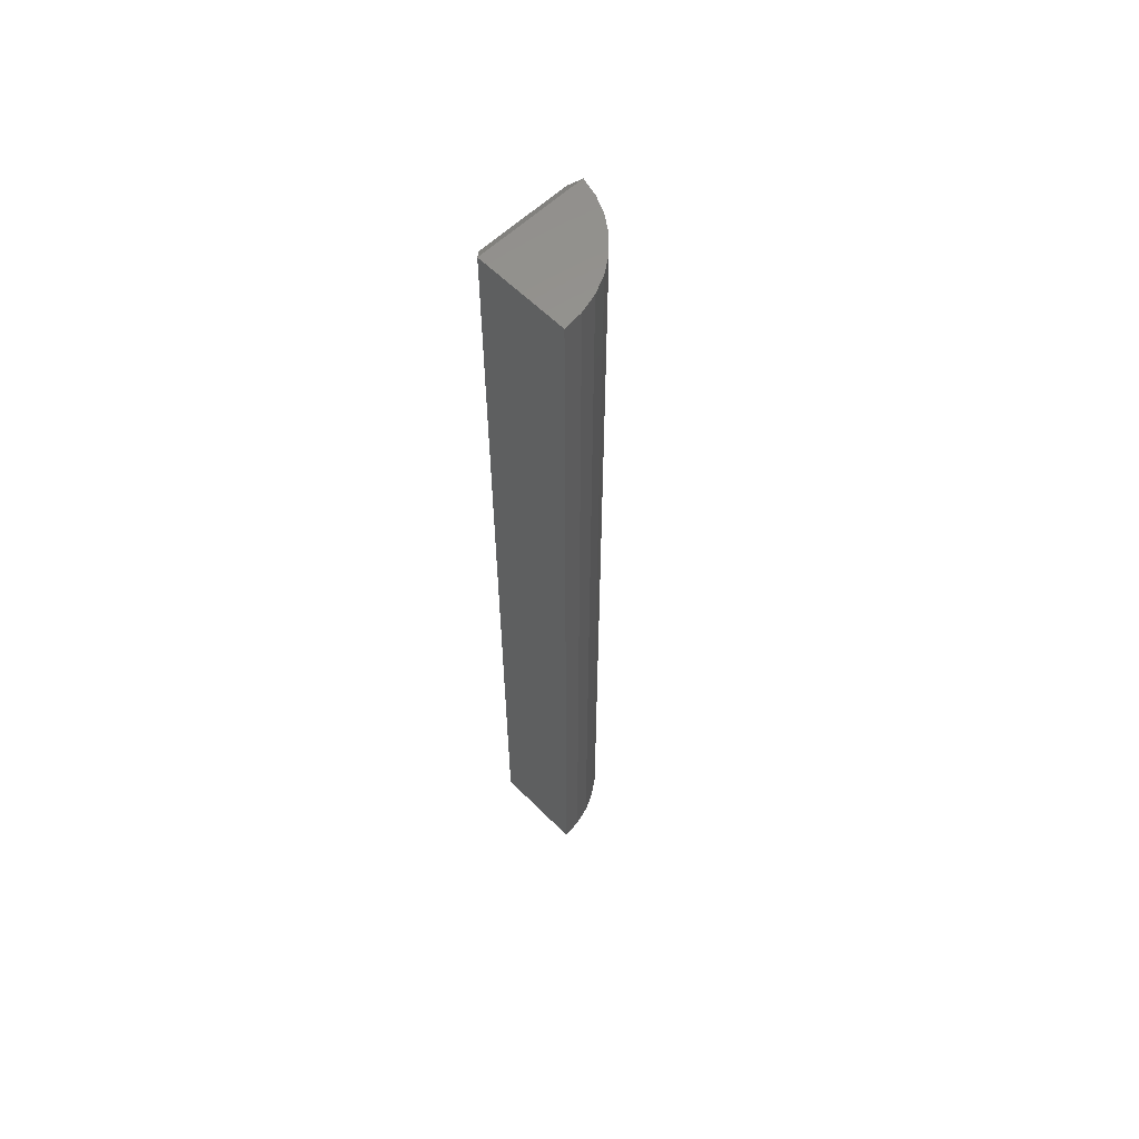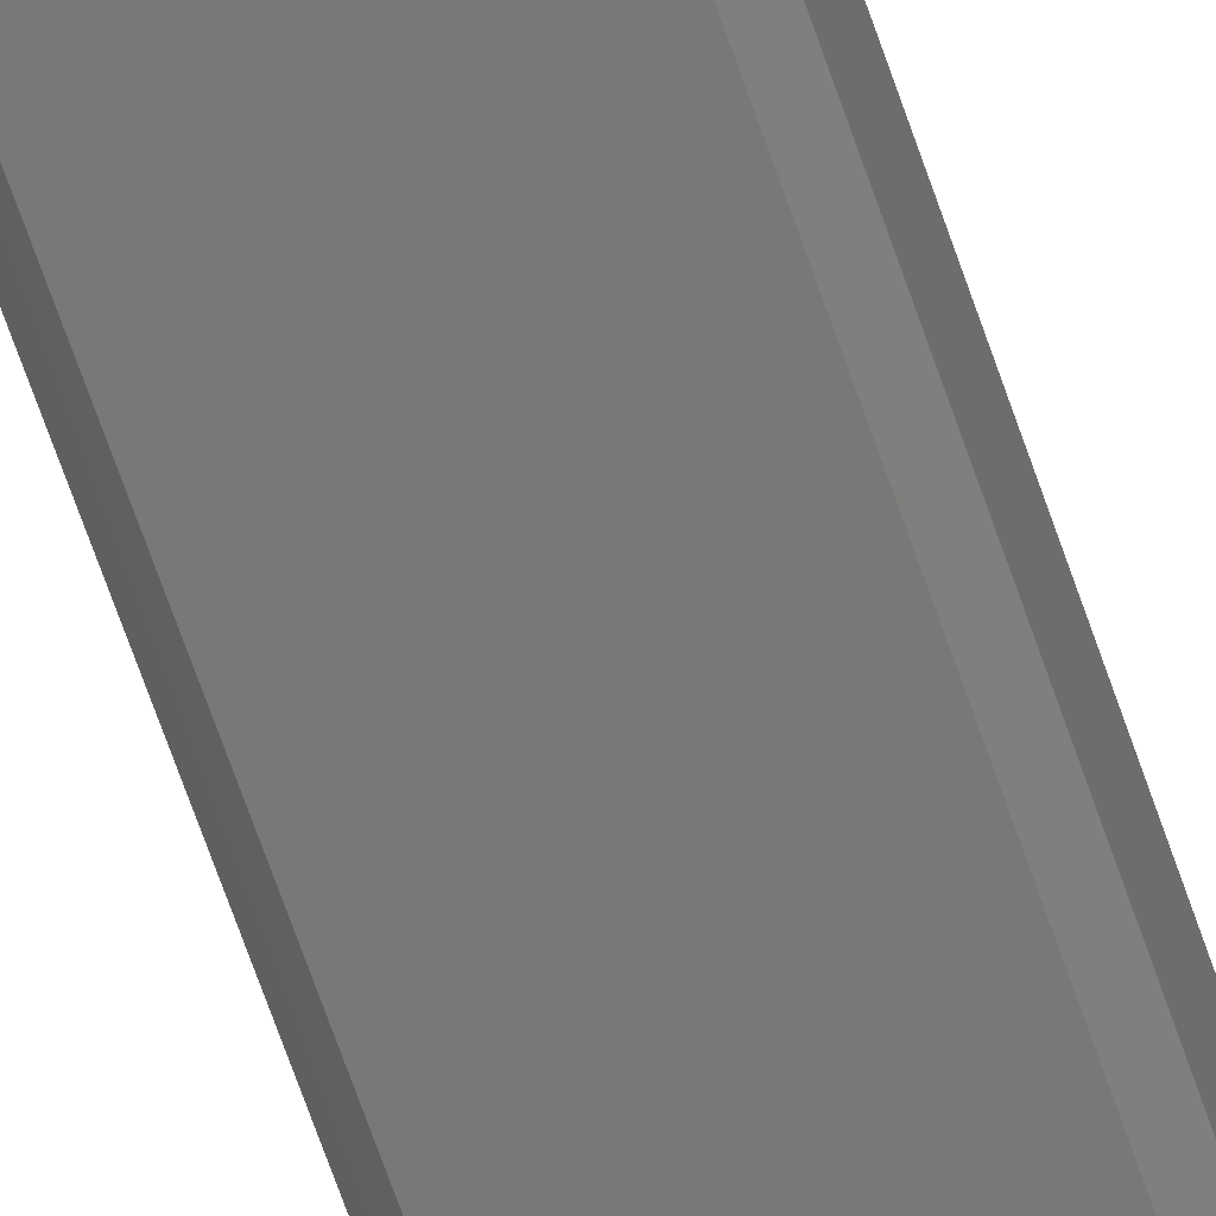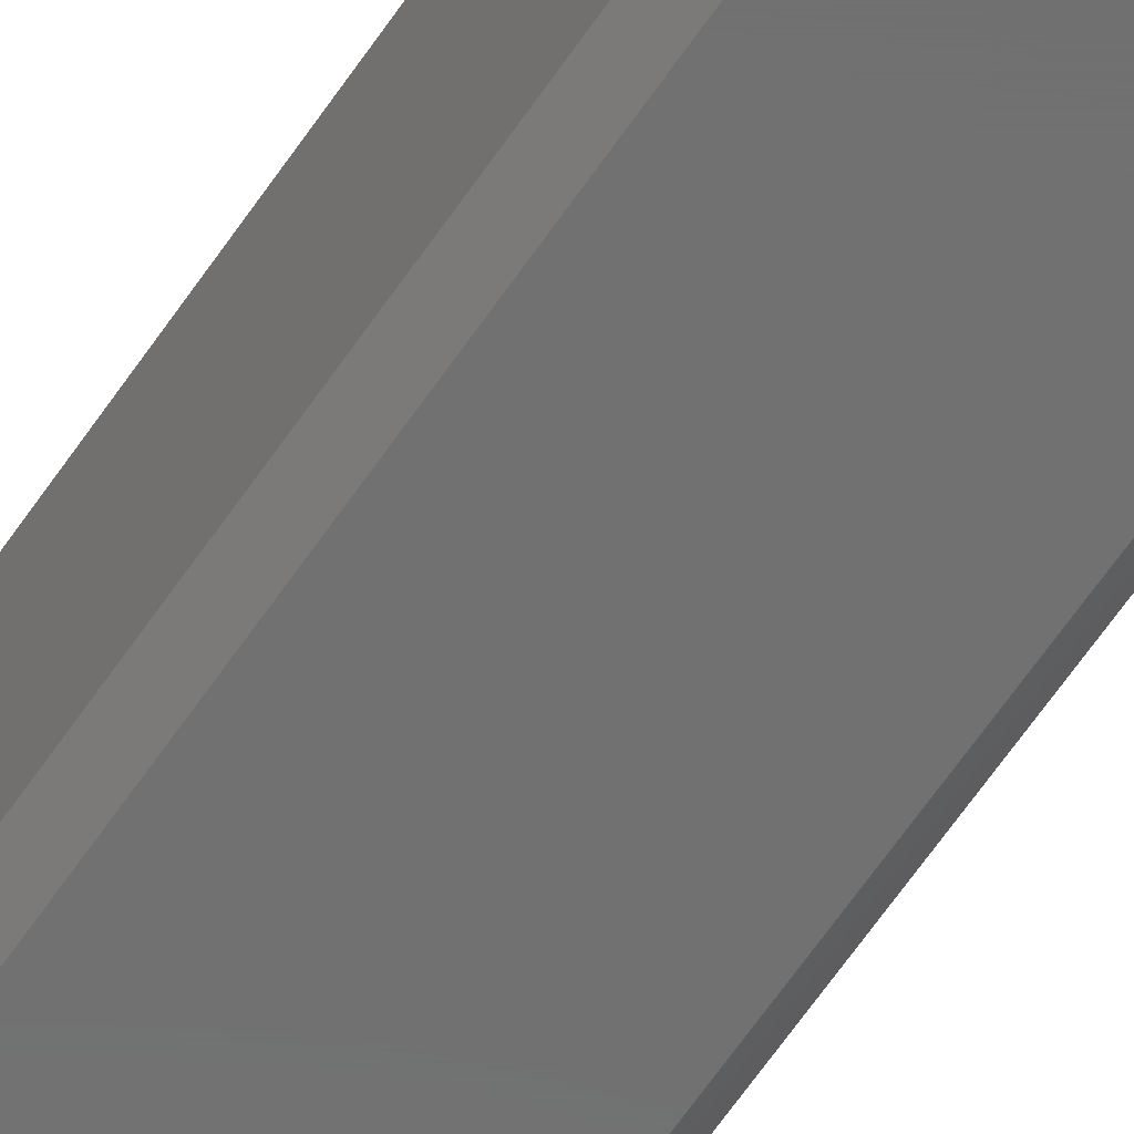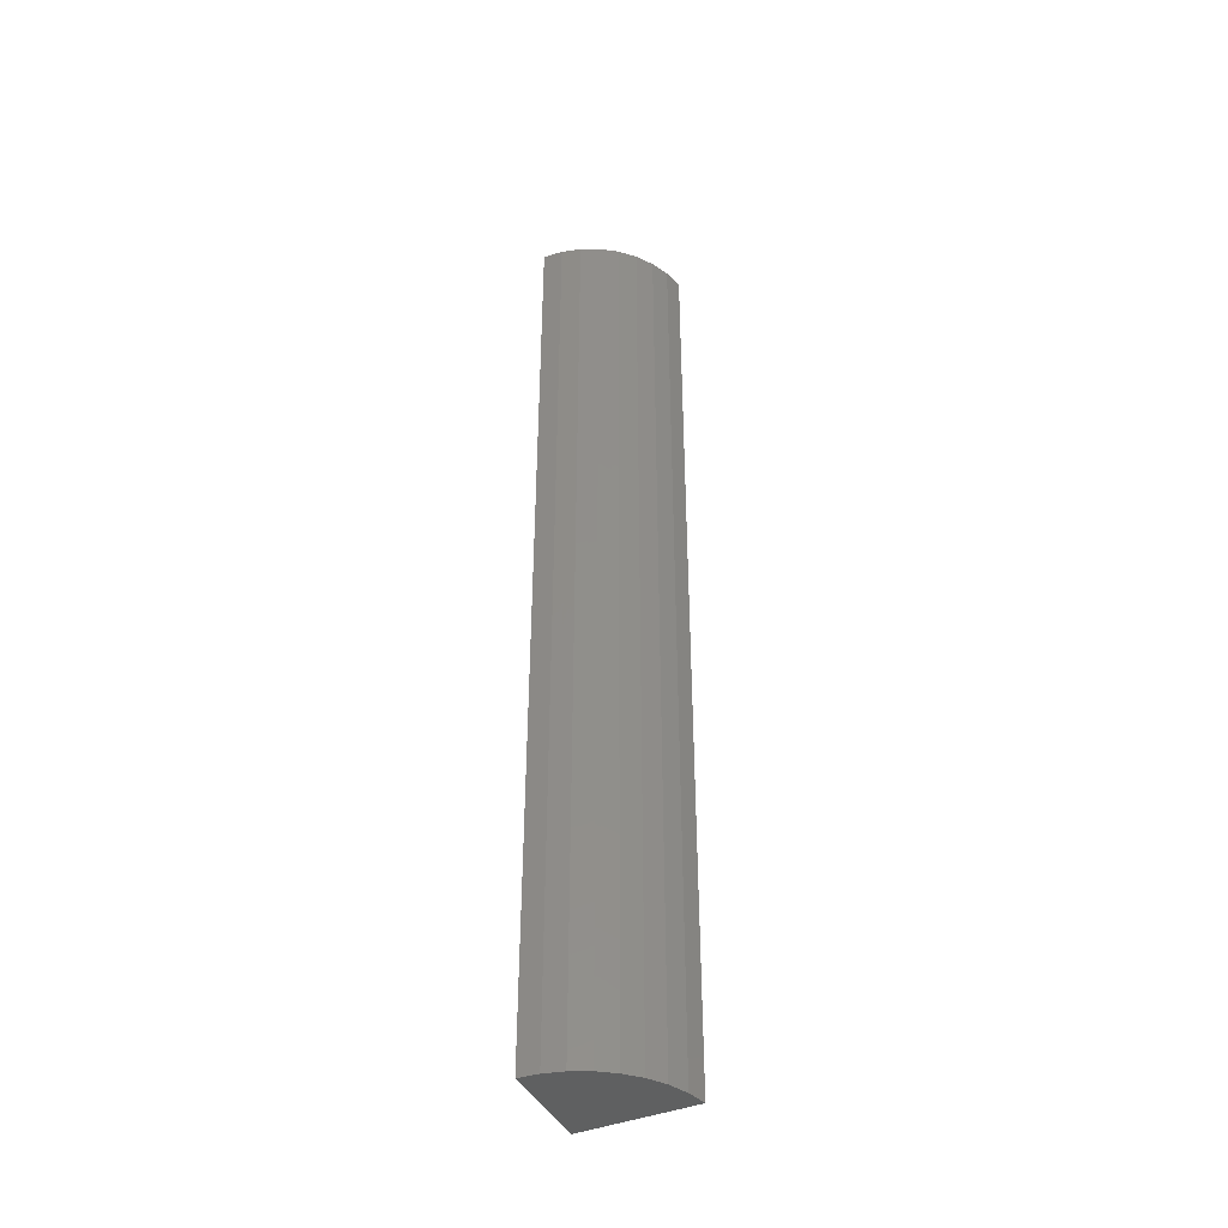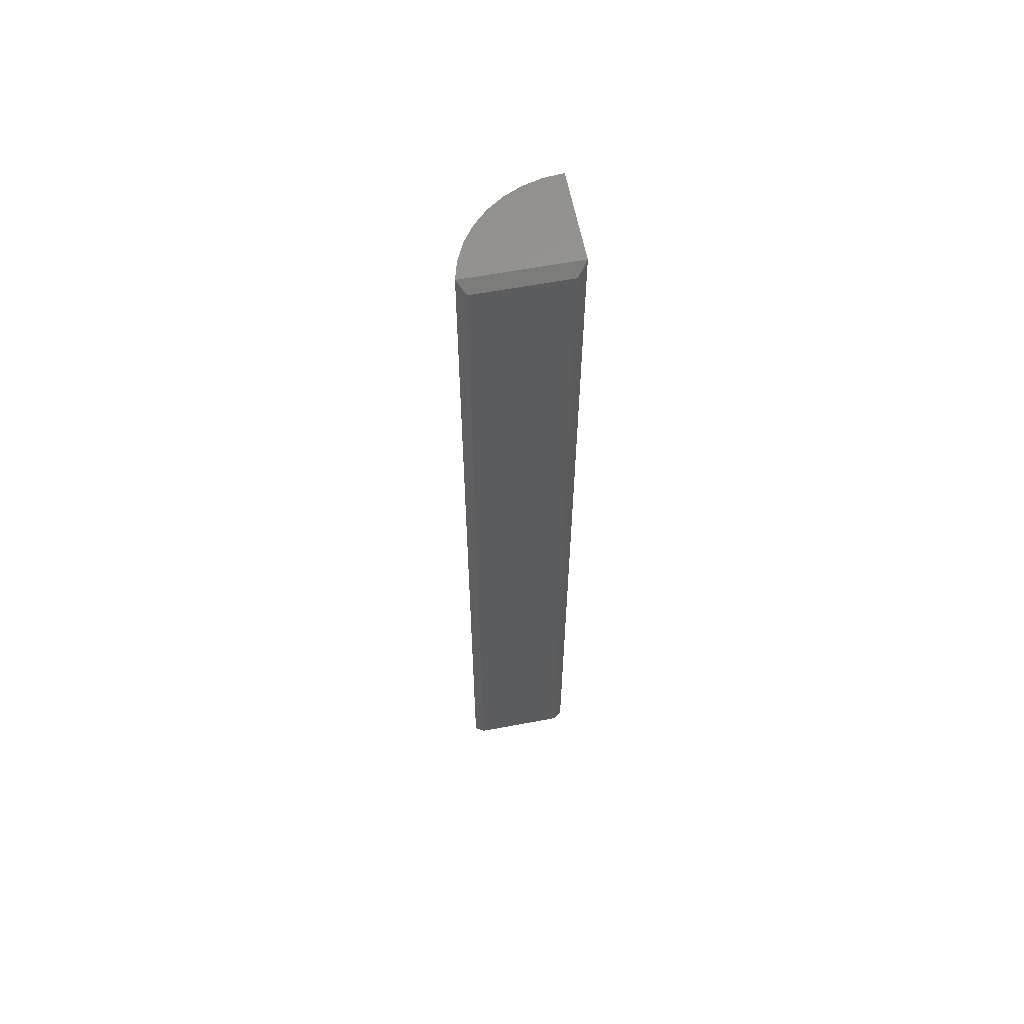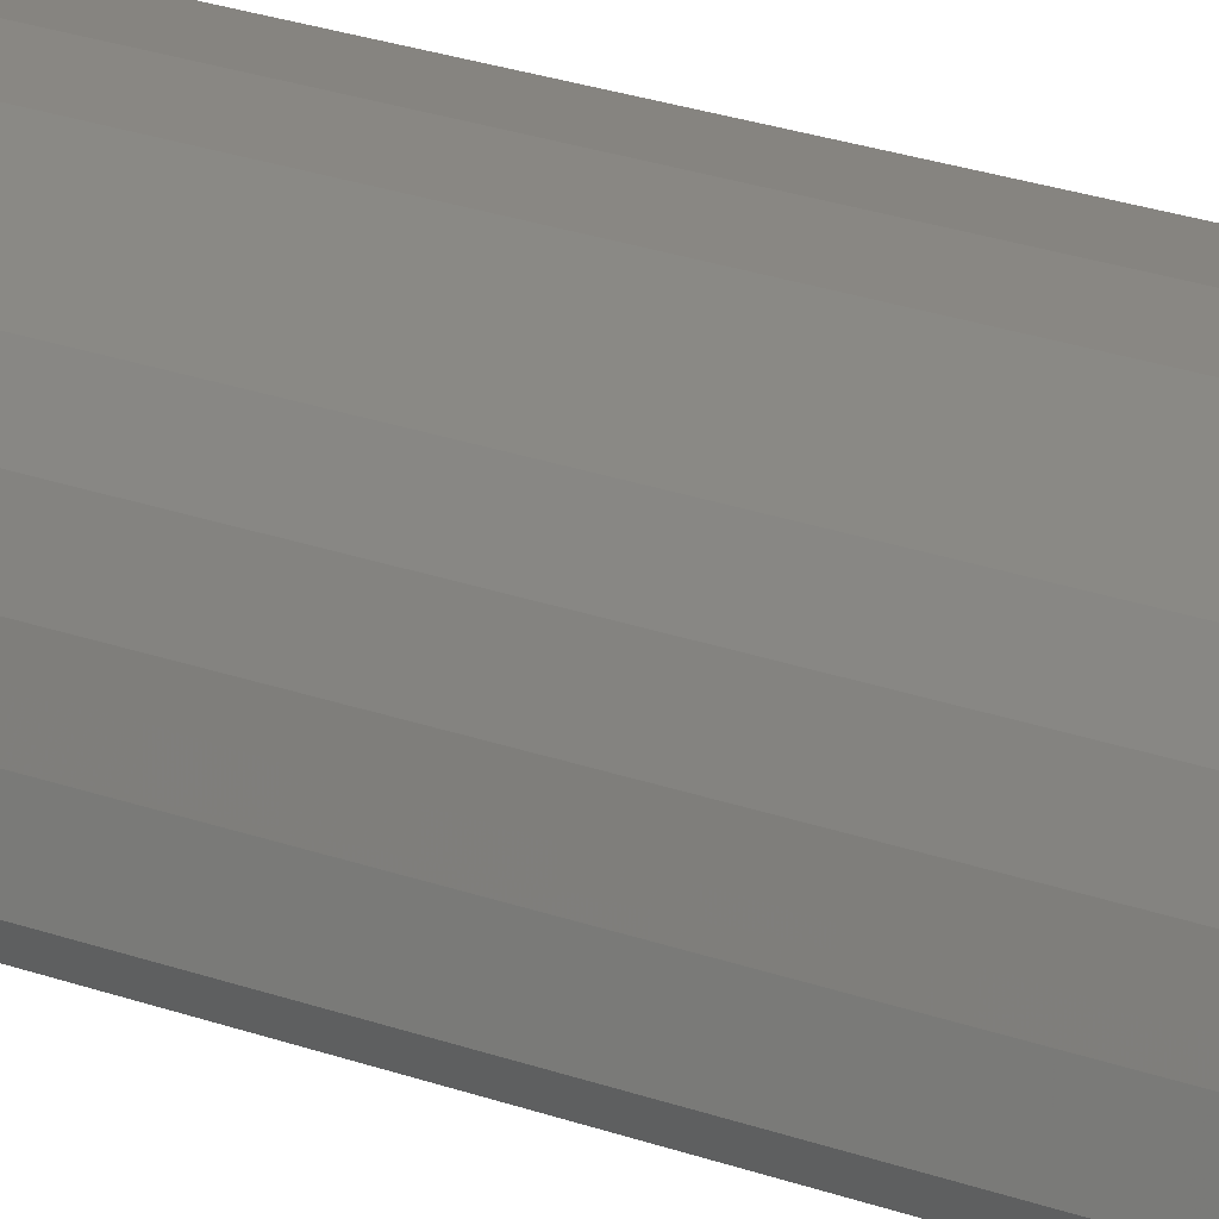
<metadata>
{"format":"stl","ext":"stl","renderer":"f3d","projection":"perspective","resolution":1024,"background":"white","views":[{"elev":59.7,"azim":-44.3,"up":"+Y"},{"elev":-71.3,"azim":-160.6,"up":"+Z"},{"elev":-62.6,"azim":-33.9,"up":"+Z"},{"elev":-42.0,"azim":25.5,"up":"+Y"},{"elev":60.6,"azim":169.1,"up":"+Y"},{"elev":17.2,"azim":129.9,"up":"+Z"}]}
</metadata>
<code>
# stl→obj: 26 verts, 48 faces
v -0.002714 -0.75 0.01669
v -0.002714 -0.75 0.01497
v 0.08448 -0.75 0.01484
v 0.0804 -0.75 0.02984
v 0.07385 -0.75 0.0438
v 0.06499 -0.75 0.05642
v 0.05408 -0.75 0.06732
v 0.04147 -0.75 0.07618
v 0.02751 -0.75 0.08274
v 0.01264 -0.75 0.0868
v -0.002714 -0.75 0.08824
v -0.002714 6.355e-18 0.01669
v -0.002714 3.397e-20 0.08824
v 0.01265 8.87e-19 0.0868
v 0.02754 1.714e-18 0.08273
v 0.04151 2.489e-18 0.07616
v 0.05413 3.19e-18 0.06728
v 0.06504 3.795e-18 0.05636
v 0.07389 4.287e-18 0.04372
v 0.08044 4.65e-18 0.02974
v 0.08446 1.119e-17 0.01497
v -0.002714 6.355e-18 0.01497
v 0.005099 -0.007812 0.007155
v 0.07806 -0.007812 0.007155
v 0.005099 -0.7422 0.007155
v 0.07806 -0.7422 0.007155
f 1 2 3
f 1 3 4
f 1 4 5
f 1 5 6
f 1 6 7
f 1 7 8
f 1 8 9
f 1 9 10
f 1 10 11
f 12 13 14
f 12 14 15
f 12 15 16
f 12 16 17
f 12 17 18
f 12 18 19
f 12 19 20
f 12 20 21
f 12 21 22
f 12 22 1
f 1 22 2
f 13 11 14
f 14 11 10
f 14 10 15
f 15 10 9
f 15 9 16
f 16 9 8
f 16 8 17
f 17 8 7
f 17 7 18
f 18 7 6
f 18 6 19
f 19 6 5
f 19 5 20
f 20 5 4
f 20 4 21
f 21 4 3
f 23 24 25
f 25 24 26
f 22 23 2
f 2 23 25
f 22 21 23
f 23 21 24
f 21 3 24
f 24 3 26
f 2 25 3
f 3 25 26
f 13 12 11
f 11 12 1

</code>
